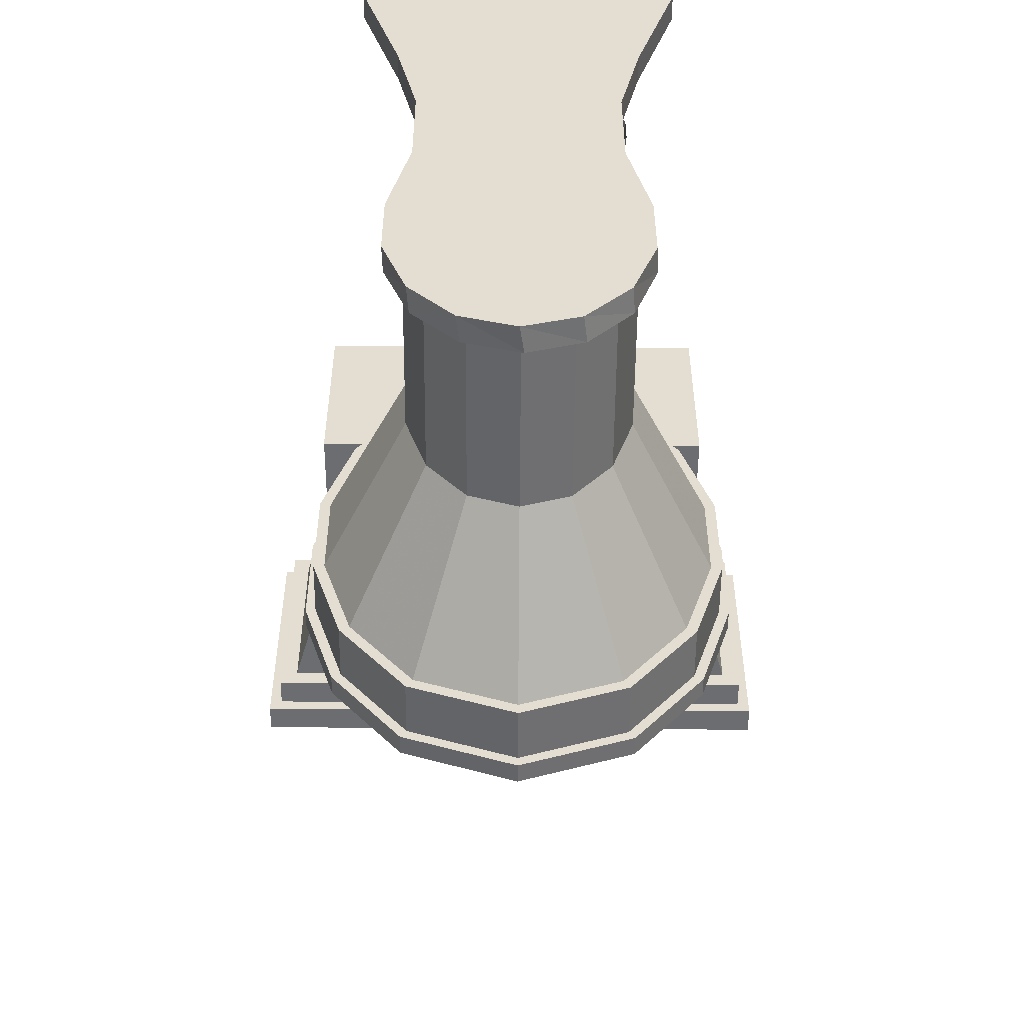
<metadata>
{"format":"obj","ext":"obj","renderer":"f3d","projection":"perspective","resolution":1024,"background":"white","views":[{"elev":-54.0,"azim":179.6,"up":"+Y"}]}
</metadata>
<code>
g Flush Lever
v -5.779 -7.813 28.47
v -6.188 -9.047 27.91
v -6.188 -7.813 27.91
v -5.779 -9.047 28.47
v -6.851 -8.554 28.82
v -6.188 -7.813 29.04
v -6.851 -7.813 28.82
v -6.188 -9.047 29.04
v -6.851 -9.047 28.82
v -6.851 -7.813 28.12
v -6.851 -8.554 28.12
v -6.851 -9.047 28.12
v -8.875 -9.047 28.82
v -8.875 -8.554 28.12
v -8.875 -9.047 28.12
v -8.875 -8.554 28.82
f 1 2 3
f 2 1 4
f 5 6 7
f 6 5 8
f 8 5 9
f 2 10 3
f 10 2 11
f 11 2 12
f 13 14 15
f 14 13 16
f 11 15 14
f 15 11 12
f 5 10 11
f 10 5 7
f 13 5 16
f 5 13 9
f 6 4 1
f 4 6 8
f 12 13 15
f 13 12 9
f 9 12 2
f 9 2 8
f 8 2 4
f 5 14 16
f 14 5 11
f 6 10 7
f 10 6 3
f 3 6 1
g Flush Tank
v -10.43 0.7025 31.14
v -10.43 -8.516 30.02
v -10.43 -8.516 31.14
v -10.43 0.7025 30.02
v -10.93 -8.516 31.14
v -10.93 0.7025 31.14
v 10.43 0.7025 30.02
v 10.43 -8.516 31.14
v 10.43 -8.516 30.02
v 10.43 0.7025 31.14
v 10.93 0.7025 31.14
v 10.93 -8.516 31.14
v 10.93 -9.016 32.27
v 10.93 -9.016 31.14
v 10.93 1.202 32.27
v 10.93 1.202 31.14
v -10.93 1.202 32.27
v -10.93 -9.016 31.14
v -10.93 -9.016 32.27
v -10.93 1.202 31.14
v 7.967 -7.813 21.62
v -8 -7.813 17.32
v 8 -7.813 17.32
v -7.967 -7.813 21.62
v 8.545 -7.813 25.88
v -8.545 -7.813 25.88
v 9.723 -7.813 30.02
v -6.188 -7.813 27.91
v -5.779 -7.813 28.47
v -6.188 -7.813 29.04
v -6.851 -7.813 28.12
v -9.723 -7.813 30.02
v -6.851 -7.813 28.82
v -8.545 0 25.88
v -9.723 0 30.02
v -8 0 17.32
v -7.967 0 21.62
v 8 -0 17.32
v 8.545 -0 25.88
v 9.723 -0 30.02
v 7.967 -0 21.62
f 17 18 19
f 18 17 20
f 17 21 22
f 21 17 19
f 23 24 25
f 24 23 26
f 27 24 26
f 24 27 28
f 28 29 30
f 29 28 31
f 31 28 27
f 31 27 32
f 33 34 35
f 34 33 21
f 21 33 22
f 22 33 36
f 32 22 36
f 22 32 17
f 17 32 26
f 26 32 27
f 24 18 25
f 18 24 19
f 29 34 30
f 34 29 35
f 37 38 39
f 38 37 40
f 40 37 41
f 40 41 42
f 42 41 43
f 42 43 44
f 44 43 45
f 45 43 46
f 42 47 48
f 47 42 44
f 48 47 49
f 48 49 46
f 48 46 43
f 48 50 42
f 50 48 51
f 40 52 38
f 52 40 53
f 50 40 42
f 40 50 53
f 54 38 52
f 38 54 39
f 55 43 41
f 43 55 56
f 54 37 39
f 37 54 57
f 57 41 37
f 41 57 55
f 53 54 52
f 54 53 57
f 57 53 50
f 57 50 55
f 55 50 51
f 55 51 56
f 20 51 18
f 51 20 23
f 51 23 56
f 18 48 25
f 48 18 51
f 25 48 43
f 25 43 56
f 25 56 23
f 33 32 36
f 32 33 31
f 29 33 35
f 33 29 31
f 17 23 20
f 23 17 26
f 21 30 34
f 30 21 19
f 30 19 24
f 30 24 28
g Seat Cap
v -7.062 -21.09 17.06
v -5.972 -24.61 16.5
v -5.972 -24.61 17.06
v -7.062 -21.09 16.5
v -0.1976 -28.68 17.06
v -3.687 -27.45 16.5
v -0.1976 -28.68 16.5
v -3.687 -27.45 17.06
v 5.577 -13.83 16.5
v 6.667 -17.35 17.06
v 6.667 -17.35 16.5
v 5.577 -13.83 17.06
v -5.972 -13.83 17.06
v -7.062 -17.35 16.5
v -7.062 -17.35 17.06
v -5.972 -13.83 16.5
v -3.687 -10.99 17.06
v -0.1976 -9.753 16.5
v -3.687 -10.99 16.5
v -0.1976 -9.753 17.06
v 3.292 -27.45 17.06
v 3.292 -27.45 16.5
v 6.667 -21.09 17.06
v 6.667 -21.09 16.5
v 3.292 -10.99 16.5
v 3.292 -10.99 17.06
v 5.577 -24.61 16.5
v 5.577 -24.61 17.06
f 58 59 60
f 59 58 61
f 62 63 64
f 63 62 65
f 66 67 68
f 67 66 69
f 70 71 72
f 71 70 73
f 74 75 76
f 75 74 77
f 60 63 65
f 63 60 59
f 74 73 70
f 73 74 76
f 78 64 79
f 64 78 62
f 68 80 81
f 80 68 67
f 77 82 75
f 82 77 83
f 72 61 58
f 61 72 71
f 84 78 79
f 78 84 85
f 81 85 84
f 85 81 80
f 60 72 58
f 72 60 70
f 70 60 65
f 70 65 74
f 74 65 62
f 74 62 77
f 77 62 78
f 77 78 83
f 83 78 69
f 69 78 85
f 69 85 80
f 69 80 67
f 82 69 66
f 69 82 83
f 73 61 71
f 61 73 59
f 59 73 76
f 59 76 63
f 63 76 64
f 64 76 75
f 64 75 79
f 79 75 82
f 79 82 66
f 79 66 84
f 84 66 68
f 84 68 81
g Toilet
v -2.277 -9.311 15.75
v -3.47 -6.811 15.75
v -3.47 -9.735 15.75
v -2.277 -6.811 15.75
v 3.682 -9.146 4.83
v 3.074 -5.497 5.674
v 3.074 -9.545 5.674
v 3.682 -5.896 4.83
v -3.47 -10.41 10.48
v -4.077 -10.46 8.902
v -3.47 -11.07 9.514
v -4.077 -9.745 9.957
v 7.41 -21.2 13.69
v 6.245 -24.97 15.75
v 6.245 -24.97 13.69
v 7.41 -21.2 15.75
v 7.41 -17.24 13.69
v 7.41 -17.24 15.75
v -6.972 -13.29 16.5
v -8.174 -17.18 15.75
v -8.174 -17.18 16.5
v -6.972 -13.29 15.75
v -6.441 -0.7462 1
v -4.816 -6.434 0
v -4.816 -6.434 1
v -6.441 -0.7462 0
v -8.174 -21.26 16.5
v -6.972 -25.14 15.75
v -6.972 -25.14 16.5
v -8.174 -21.26 15.75
v 3.682 -16.47 8.001
v 3.074 -15.16 7.625
v 3.682 -17.12 7.625
v 3.418 -14.98 8.368
v -3.47 -10.56 13.69
v -0.1976 -8.964 13.69
v -3.47 -10.13 13.69
v -0.1976 -9.399 13.69
v 3.074 -10.56 13.69
v 3.074 -10.13 13.69
v 6.576 -25.14 15.75
v 3.961 -28.39 16.5
v 3.961 -28.39 15.75
v 6.576 -25.14 16.5
v 3.074 -6.811 17.32
v 1.881 -6.811 15.75
v 3.074 -6.811 15.75
v 1.881 -6.811 16.12
v -2.277 -6.811 16.12
v -3.47 -6.811 17.32
v -4.356 -10.05 16.5
v -4.356 -10.05 15.75
v 7.779 -21.26 15.75
v 7.779 -21.26 16.5
v -4.356 -28.39 15.75
v -4.356 -28.39 16.5
v 3.739 -28.08 15.75
v -0.1976 -29.47 13.69
v 3.739 -28.08 13.69
v -0.1976 -29.47 15.75
v -7.805 -21.2 15.75
v -6.64 -24.97 13.69
v -6.64 -24.97 15.75
v -7.805 -21.2 13.69
v -3.47 -10.13 15.75
v -3.47 -0.7462 17.32
v -3.47 -5.587 13.39
v -3.47 -3.363 12.8
v -3.47 -1.747 11.19
v -3.47 -1.196 9.134
v -3.47 -1.196 5.046
v -3.47 -1.196 3.348
v -3.47 -0.7462 1
v -3.47 -2.334 1
v -3.47 -11.3 12.33
v -3.47 -12.75 8.846
v -3.47 -14.16 8.846
v -3.47 -11.79 9.036
v -3.47 -8.652 12.45
v 4.543 -6.434 0
v 3.721 -10.34 1
v 3.721 -10.34 0
v 4.543 -6.434 1
v 3.074 -0.7462 1
v 3.074 -0.7462 17.32
v 6.168 -0.7462 0
v 6.168 -0.7462 1
v -7.805 -17.24 13.69
v -7.396 -17.3 13.69
v -7.396 -21.14 13.69
v -6.64 -13.47 13.69
v -6.272 -13.67 13.69
v -4.134 -10.36 13.69
v -3.888 -10.71 13.69
v 3.739 -10.36 13.69
v 3.493 -10.71 13.69
v 5.877 -13.67 13.69
v 6.245 -13.47 13.69
v 7.001 -17.3 13.69
v 7.001 -21.14 13.69
v -6.272 -24.77 13.69
v -4.134 -28.08 13.69
v -3.888 -27.73 13.69
v -0.1976 -29.04 13.69
v 3.493 -27.73 13.69
v 5.877 -24.77 13.69
v 6.576 -13.29 15.75
v 7.779 -17.18 16.5
v 7.779 -17.18 15.75
v 6.576 -13.29 16.5
v -3.47 -3.884 3.655
v -3.544 -3.932 3.551
v -3.47 -3.955 3.741
v 3.961 -10.05 15.75
v 3.961 -10.05 16.5
v 3.682 -10.42 8.902
v 3.074 -10.36 10.48
v 3.074 -11.02 9.514
v 3.682 -9.697 9.957
v 3.074 -9.12 7.588
v 3.682 -8.934 9.361
v 3.682 -9.724 8.201
v 3.074 -8.267 8.839
v 3.682 -4.235 2.81
v 3.074 -3.907 3.741
v 3.149 -3.885 3.551
v 3.682 -1.992 9.022
v 3.074 -1.699 11.19
v 3.682 -2.456 10.75
v 3.074 -1.148 9.134
v 3.074 -3.803 8.784
v 3.682 -3.322 10.25
v 3.074 -4.078 9.81
v 3.682 -2.958 8.895
v 3.074 -10.72 6.533
v 3.682 -11.04 7.329
v -4.134 -10.36 15.75
v 1.881 -9.311 16.12
v -0.1976 -8.573 15.75
v 1.881 -9.311 15.75
v -0.1976 -8.573 16.12
v -3.47 -15.16 7.625
v -4.077 -16.47 8.001
v -4.077 -17.12 7.625
v -3.813 -14.98 8.368
v -2.013 -13.35 7.625
v -0.1976 -12.71 7.625
v -7.805 -17.24 15.75
v -6.64 -13.47 15.75
v 3.074 -10.13 15.75
v 3.074 -9.735 15.75
v 3.739 -10.36 15.75
v 6.245 -13.47 15.75
v -4.134 -28.08 15.75
v -0.1976 -29.87 15.75
v -0.1976 -29.87 16.5
v 4.543 -18.34 1
v 4.5 -21.3 1
v 4.543 -21.28 0
v 3.721 -14.43 0
v 4.543 -18.34 0
v 3.721 -14.43 1
v 3.527 -23.96 1
v 3.616 -23.92 0
v -0.2937 -26.41 1
v 1.946 -25.75 0
v 1.816 -25.78 1
v -0.1368 -26.41 0
v -4.077 -17.12 7.035
v -4.077 -12.58 7.035
v -4.077 -12.67 8.001
v -4.077 -11.46 8.24
v -4.077 -11.09 7.329
v -4.077 -9.772 8.201
v -4.077 -8.982 9.361
v -4.077 -8.179 11.71
v -4.077 -7.638 10.87
v -4.077 -5.57 12.51
v -4.077 -5.551 11.51
v -4.077 -3.798 12.04
v -4.077 -4.297 11.17
v -4.077 -3.37 10.25
v -4.077 -2.504 10.75
v -4.077 -3.006 8.895
v -4.077 -3.006 5.046
v -4.077 -3.006 3.763
v -4.077 -2.863 1.844
v -4.077 -2.04 3.541
v -4.077 -2.04 9.022
v -4.077 -2.04 5.046
v -4.077 -9.194 4.83
v -4.077 -11.92 0
v -4.077 -13.17 0
v -4.077 -8.738 3.864
v -4.077 -5.944 4.83
v -4.077 -6.4 3.864
v -4.077 -4.739 1.844
v -4.077 -4.282 2.81
v -4.077 -3.468 2.81
v -3.47 -15.16 6.191
v -3.47 -5.545 5.674
v 3.074 -3.803 3.957
v 3.682 -3.42 2.81
v 3.682 -2.958 3.763
v -3.994 -14.43 1
v -4.816 -18.34 0
v -4.816 -18.34 1
v -3.994 -14.43 0
v -2.277 -9.311 16.12
v -3.979 -23.89 1
v -4.859 -21.25 1
v -4.278 -20.67 1
v -3.47 -23.28 1
v -2.349 -25.73 1
v -2.013 -25.09 1
v -0.1976 -25.73 1
v 1.618 -25.09 1
v 3.074 -23.28 1
v 3.882 -20.67 1
v 3.882 -17.77 1
v 3.074 -13.39 1
v 3.074 -15.16 1
v 3.682 -12.3 1
v 4.11 -2.15 1
v 4.48 -2.607 1
v 5.029 -2.396 1
v 3.682 -11.05 1
v 3.074 -5.089 1
v 3.074 -9.953 1
v 3.074 -2.286 1
v 4.43 -1.657 1
v 4.998 -1.809 1
v -4.278 -17.77 1
v -3.47 -15.16 1
v -3.47 -13.44 1
v -3.994 -12.49 1
v -0.1976 -8.573 16.5
v -3.47 -8.339 3.019
v -3.47 -5.137 1
v -3.47 -10 1
v -3.47 -6.799 3.019
v 3.074 -11.3 12.33
v 1.618 -13.35 7.625
v 3.074 -14.16 8.846
v -3.994 -11.77 0
v -3.994 -10.94 1
v -3.47 -9.593 5.674
v -3.994 -13.32 0
v -3.47 -3.851 5.046
v -3.47 -3.851 8.784
v -3.47 -3.851 3.957
v 3.074 -5.487 10.63
v 3.682 -4.249 11.17
v 3.682 -5.503 11.51
v 3.074 -4.685 10.41
v -3.47 -12.49 6.191
v -3.47 -10.76 6.533
v 3.682 -1.992 3.541
v 3.682 -2.815 1.844
v 3.074 -1.148 3.348
v 3.074 -3.949 3.655
v -4.252 -1.809 1
v -4.221 -2.396 1.5
v -4.221 -2.396 1
v -4.252 -1.809 1.5
v 3.074 -3.315 12.8
v 3.682 -3.751 12.04
v 3.074 -8.604 12.45
v 3.682 -8.131 11.71
v 3.074 -12.44 6.191
v 3.682 -12.53 7.035
v 3.682 -6.352 3.864
v 3.074 -6.751 3.019
v 3.682 -4.691 1.844
v -4.82 -1.657 1.5
v -4.82 -1.657 1
v 3.074 -8.291 3.019
v 3.682 -8.69 3.864
v -5.14 -2.15 1
v -5.14 -2.15 1.5
v 3.074 -3.803 5.046
v 3.682 -2.958 5.046
v 3.682 -11.42 8.24
v 3.074 -11.74 9.036
v -4.77 -2.607 1
v -4.77 -2.607 1.5
v 3.682 -5.522 12.51
v 3.074 -5.539 13.39
v 3.682 -7.59 10.87
v 3.074 -7.117 10.13
v 3.682 -12.62 8.001
v 3.074 -12.71 8.846
v 3.074 -15.16 6.191
v 3.682 -17.12 7.035
v 3.682 -1.992 5.046
v 3.074 -1.148 5.046
v -3.994 -10.34 1
v -3.47 -3.997 3.655
v 3.074 -3.836 3.655
v -3.994 -10.34 0
v -4.816 -21.28 0
v -3.89 -23.92 0
v -2.219 -25.75 0
v -3.888 -10.71 15.75
v -6.272 -13.67 15.75
v -7.396 -17.3 15.75
v -0.1976 -29.04 15.75
v -3.888 -27.73 15.75
v -6.272 -24.77 15.75
v -7.396 -21.14 15.75
v -3.47 -9.168 7.588
v -3.47 -8.315 8.839
v 5.029 -2.396 1.5
v 4.48 -2.607 1.5
v 4.43 -1.657 1.5
v 4.11 -2.15 1.5
v -3.47 -4.126 9.81
v -3.47 -5.534 10.63
v -3.47 -4.732 10.41
v -3.47 -7.165 10.13
v 4.998 -1.809 1.5
v -4.278 -20.67 7.625
v -4.278 -17.77 7.625
v -3.47 -23.28 7.625
v -0.1976 -25.73 7.625
v -2.013 -25.09 7.625
v 1.618 -25.09 7.625
v 3.074 -23.28 7.625
v 3.882 -20.67 7.625
v 3.882 -17.77 7.625
f 86 87 88
f 87 86 89
f 90 91 92
f 91 90 93
f 94 95 96
f 95 94 97
f 98 99 100
f 99 98 101
f 102 101 98
f 101 102 103
f 104 105 106
f 105 104 107
f 108 109 110
f 109 108 111
f 112 113 114
f 113 112 115
f 116 117 118
f 117 116 119
f 106 115 112
f 115 106 105
f 120 121 122
f 121 120 123
f 121 123 124
f 121 124 125
f 126 127 128
f 127 126 129
f 130 131 132
f 131 130 133
f 133 130 134
f 134 87 89
f 87 134 135
f 135 134 130
f 136 107 104
f 107 136 137
f 138 129 126
f 129 138 139
f 114 140 141
f 140 114 113
f 142 143 144
f 143 142 145
f 146 147 148
f 147 146 149
f 88 122 150
f 151 87 135
f 87 151 152
f 152 151 153
f 153 151 154
f 154 151 155
f 155 151 156
f 156 151 157
f 157 158 159
f 158 157 151
f 160 161 162
f 161 160 163
f 163 160 96
f 96 160 120
f 96 120 94
f 94 120 122
f 94 122 164
f 164 122 88
f 164 88 87
f 164 87 152
f 165 166 167
f 166 165 168
f 151 169 158
f 169 151 170
f 108 171 111
f 171 108 172
f 172 108 158
f 172 158 169
f 173 174 175
f 174 173 176
f 174 176 177
f 177 176 178
f 177 178 179
f 179 178 122
f 179 122 120
f 180 124 125
f 124 180 181
f 181 180 182
f 182 180 183
f 182 183 184
f 184 183 102
f 184 102 185
f 149 175 147
f 175 149 173
f 147 175 186
f 147 186 187
f 187 186 188
f 187 188 143
f 143 188 189
f 143 189 144
f 144 189 190
f 144 190 191
f 144 191 100
f 100 191 185
f 100 185 98
f 98 185 102
f 100 142 144
f 142 100 99
f 192 193 194
f 193 192 195
f 194 139 138
f 139 194 193
f 196 197 198
f 199 195 192
f 195 199 200
f 201 202 203
f 202 201 204
f 205 206 207
f 206 205 208
f 209 91 93
f 91 209 210
f 210 209 211
f 212 213 214
f 213 212 215
f 216 217 218
f 217 216 219
f 220 207 221
f 207 220 205
f 222 122 178
f 122 222 150
f 223 224 225
f 224 223 226
f 227 228 229
f 228 227 230
f 162 230 227
f 123 231 232
f 231 123 160
f 160 123 120
f 171 168 165
f 168 171 172
f 105 233 115
f 233 105 107
f 115 233 146
f 233 107 234
f 234 107 137
f 234 137 222
f 222 137 88
f 222 88 150
f 199 235 236
f 235 199 237
f 237 199 238
f 238 199 192
f 238 192 103
f 103 192 194
f 103 194 101
f 146 113 115
f 113 146 148
f 113 148 140
f 140 148 239
f 140 239 240
f 240 239 145
f 240 145 142
f 240 142 128
f 128 142 99
f 128 99 126
f 126 99 101
f 126 101 138
f 138 101 194
f 241 140 240
f 140 241 141
f 242 243 244
f 245 242 246
f 242 245 247
f 242 244 246
f 243 248 249
f 244 243 249
f 250 251 252
f 250 253 251
f 228 254 229
f 254 228 255
f 255 228 256
f 255 256 257
f 255 257 258
f 258 257 95
f 258 95 259
f 259 95 97
f 259 97 260
f 260 97 261
f 260 261 262
f 262 261 263
f 262 263 264
f 264 263 265
f 264 265 266
f 266 265 267
f 267 265 268
f 267 268 269
f 269 268 270
f 270 268 271
f 271 268 272
f 272 268 273
f 273 268 274
f 273 274 275
f 276 277 278
f 277 276 279
f 279 276 280
f 279 280 281
f 281 280 282
f 282 280 283
f 282 283 272
f 272 283 284
f 272 284 271
f 254 227 229
f 227 254 285
f 286 283 280
f 283 286 198
f 283 198 197
f 211 287 210
f 287 211 288
f 287 288 289
f 290 291 292
f 291 290 293
f 134 86 294
f 86 134 89
f 226 134 294
f 134 226 133
f 133 226 223
f 295 292 296
f 292 295 297
f 297 295 298
f 298 295 299
f 298 299 300
f 300 299 250
f 300 250 301
f 301 250 252
f 301 252 302
f 302 252 303
f 303 252 248
f 303 248 304
f 304 248 243
f 304 243 305
f 305 306 307
f 306 305 247
f 306 247 308
f 308 247 166
f 247 305 242
f 242 305 243
f 168 309 166
f 309 168 310
f 310 168 311
f 311 168 172
f 312 313 314
f 313 312 315
f 315 312 169
f 169 312 309
f 169 309 316
f 169 316 172
f 309 312 166
f 166 312 308
f 172 316 317
f 172 317 311
f 292 318 290
f 318 292 297
f 290 318 319
f 290 319 320
f 320 321 290
f 136 88 137
f 88 136 86
f 86 136 294
f 294 136 226
f 226 136 322
f 323 324 325
f 324 323 326
f 225 132 131
f 132 225 236
f 327 232 328
f 232 327 123
f 123 327 124
f 127 240 128
f 240 127 241
f 329 117 119
f 279 330 277
f 330 279 331
f 331 279 325
f 325 279 323
f 332 321 320
f 321 278 333
f 278 321 276
f 276 321 332
f 269 334 335
f 334 269 336
f 336 269 271
f 271 269 270
f 96 257 163
f 257 96 95
f 337 338 339
f 338 337 340
f 258 341 255
f 341 258 342
f 230 256 228
f 256 230 162
f 256 162 161
f 255 285 254
f 285 255 341
f 315 343 344
f 343 315 345
f 211 210 346
f 347 348 349
f 348 347 350
f 214 351 352
f 351 214 213
f 204 353 202
f 353 204 354
f 355 221 356
f 221 355 220
f 313 357 358
f 357 313 359
f 360 347 361
f 347 360 350
f 315 359 313
f 359 315 344
f 362 357 363
f 357 362 358
f 360 364 365
f 364 360 361
f 314 363 312
f 363 314 362
f 308 92 306
f 92 308 90
f 289 366 287
f 366 289 216
f 216 289 219
f 219 289 367
f 368 203 369
f 203 368 201
f 365 370 371
f 370 365 364
f 218 338 340
f 338 218 217
f 372 351 373
f 351 372 352
f 354 373 353
f 373 354 372
f 348 370 349
f 370 348 371
f 208 374 206
f 374 208 375
f 376 369 377
f 369 376 368
f 371 360 365
f 360 371 350
f 350 371 348
f 376 119 116
f 119 376 329
f 329 376 377
f 378 356 379
f 356 378 355
f 375 339 374
f 339 375 337
f 345 380 343
f 380 345 212
f 212 345 215
f 215 345 381
f 231 162 227
f 162 231 160
f 329 328 117
f 328 329 327
f 169 345 315
f 345 169 381
f 381 169 215
f 215 169 170
f 377 327 329
f 327 377 369
f 327 369 203
f 327 203 124
f 124 203 202
f 124 202 125
f 125 202 353
f 125 353 235
f 235 353 236
f 236 353 132
f 132 353 373
f 132 373 130
f 130 373 170
f 170 373 351
f 170 351 213
f 170 213 215
f 313 362 314
f 362 313 358
f 235 180 125
f 180 235 237
f 312 90 308
f 90 312 363
f 90 363 93
f 93 363 357
f 93 357 359
f 93 359 209
f 209 359 344
f 209 344 288
f 288 344 289
f 289 344 367
f 367 344 219
f 356 118 379
f 118 356 116
f 116 356 376
f 376 356 368
f 368 356 221
f 368 221 201
f 201 221 207
f 201 207 204
f 204 207 206
f 204 206 354
f 354 206 374
f 354 374 372
f 372 374 339
f 372 339 352
f 352 339 338
f 352 338 217
f 352 217 214
f 214 217 219
f 214 219 344
f 214 344 343
f 214 343 212
f 212 343 380
f 325 321 331
f 321 325 320
f 118 378 379
f 378 118 117
f 110 364 108
f 364 110 370
f 370 110 382
f 370 382 349
f 325 382 331
f 382 325 158
f 158 325 159
f 159 325 324
f 108 361 158
f 361 108 364
f 158 361 347
f 158 347 349
f 158 349 382
f 197 198 383
f 330 321 333
f 321 330 331
f 384 211 210
f 331 385 330
f 385 331 382
f 293 386 291
f 386 293 387
f 385 333 330
f 333 385 293
f 171 109 111
f 109 171 385
f 385 171 293
f 293 171 387
f 387 171 388
f 388 171 165
f 388 165 253
f 253 165 167
f 253 167 251
f 251 167 249
f 249 245 244
f 245 249 167
f 244 245 246
f 299 388 253
f 299 253 250
f 295 387 388
f 295 388 299
f 296 386 387
f 296 387 295
f 291 386 292
f 292 386 296
f 112 104 106
f 104 112 114
f 104 114 141
f 104 141 136
f 136 141 241
f 136 241 322
f 322 241 127
f 322 127 200
f 200 127 195
f 195 127 129
f 195 129 139
f 195 139 193
f 105 233 115
f 233 105 107
f 115 233 146
f 233 107 234
f 234 107 137
f 234 137 222
f 222 137 88
f 222 88 150
f 199 235 236
f 235 199 237
f 237 199 238
f 238 199 192
f 238 192 103
f 103 192 194
f 103 194 101
f 146 113 115
f 113 146 148
f 113 148 140
f 140 148 239
f 140 239 240
f 240 239 145
f 240 145 142
f 240 142 128
f 128 142 99
f 128 99 126
f 126 99 101
f 126 101 138
f 138 101 194
f 322 223 226
f 225 199 236
f 199 225 223
f 199 223 200
f 200 223 322
f 167 247 245
f 247 167 166
f 321 293 290
f 293 321 333
f 110 385 382
f 385 110 109
f 248 252 251
f 249 248 251
f 389 177 390
f 177 389 179
f 183 103 102
f 103 183 238
f 180 238 183
f 238 180 237
f 222 176 234
f 176 222 178
f 148 187 239
f 187 148 147
f 145 187 143
f 187 145 239
f 177 391 174
f 391 177 390
f 234 173 233
f 173 234 176
f 233 149 146
f 149 233 173
f 392 188 189
f 188 392 393
f 186 393 188
f 393 186 394
f 175 394 186
f 394 175 395
f 174 395 175
f 395 174 391
f 226 86 224
f 86 226 294
f 131 223 225
f 223 131 133
f 259 342 258
f 342 259 396
f 286 276 332
f 276 286 280
f 260 396 259
f 396 260 397
f 154 274 268
f 274 154 155
f 398 310 311
f 310 398 399
f 400 309 401
f 309 400 316
f 155 275 274
f 275 155 273
f 273 155 157
f 157 155 156
f 267 335 402
f 335 267 269
f 284 283 197
f 273 159 272
f 159 273 157
f 336 197 198
f 197 336 284
f 284 336 271
f 153 268 265
f 268 153 154
f 164 97 94
f 97 164 261
f 266 403 264
f 403 266 404
f 264 405 262
f 405 264 403
f 266 402 404
f 402 266 267
f 153 263 152
f 263 153 265
f 152 261 164
f 261 152 263
f 262 397 260
f 397 262 405
f 400 317 316
f 317 400 406
f 317 398 311
f 398 317 406
f 399 400 401
f 400 399 406
f 406 399 398
f 401 310 399
f 310 401 309
f 288 211 209
f 163 256 161
f 256 163 257
f 281 324 326
f 324 281 282
f 282 159 324
f 159 282 272
f 281 323 279
f 323 281 326
f 135 170 151
f 170 135 130
f 174 407 175
f 407 174 408
f 408 297 407
f 297 408 318
f 175 409 186
f 409 175 407
f 410 300 301
f 300 410 411
f 412 301 302
f 301 412 410
f 341 319 285
f 319 341 320
f 320 341 332
f 332 341 342
f 332 342 396
f 332 396 286
f 286 396 397
f 286 397 405
f 286 405 403
f 286 403 198
f 198 403 404
f 198 404 402
f 198 402 335
f 198 335 336
f 336 335 334
f 413 185 191
f 185 413 414
f 412 191 190
f 191 412 413
f 190 410 412
f 410 190 189
f 414 184 185
f 184 414 415
f 407 298 409
f 298 407 297
f 303 412 302
f 412 303 413
f 305 414 304
f 414 305 415
f 307 415 305
f 415 307 379
f 379 307 378
f 118 415 379
f 409 300 411
f 300 409 298
f 306 378 307
f 378 306 355
f 355 306 92
f 355 92 220
f 220 92 205
f 205 92 91
f 205 91 208
f 208 91 375
f 375 91 337
f 337 91 210
f 337 210 340
f 340 210 218
f 218 210 216
f 216 210 287
f 216 287 366
f 189 411 410
f 411 189 188
f 186 411 188
f 411 186 409
f 329 182 119
f 182 329 327
f 182 327 181
f 174 229 408
f 229 174 177
f 229 177 228
f 228 177 230
f 118 184 415
f 184 118 182
f 182 118 116
f 182 116 119
f 179 160 120
f 124 327 181
f 229 318 408
f 318 229 254
f 318 254 319
f 319 254 285
f 304 413 303
f 413 304 414
f 177 162 230
f 162 177 160
f 160 177 179

</code>
